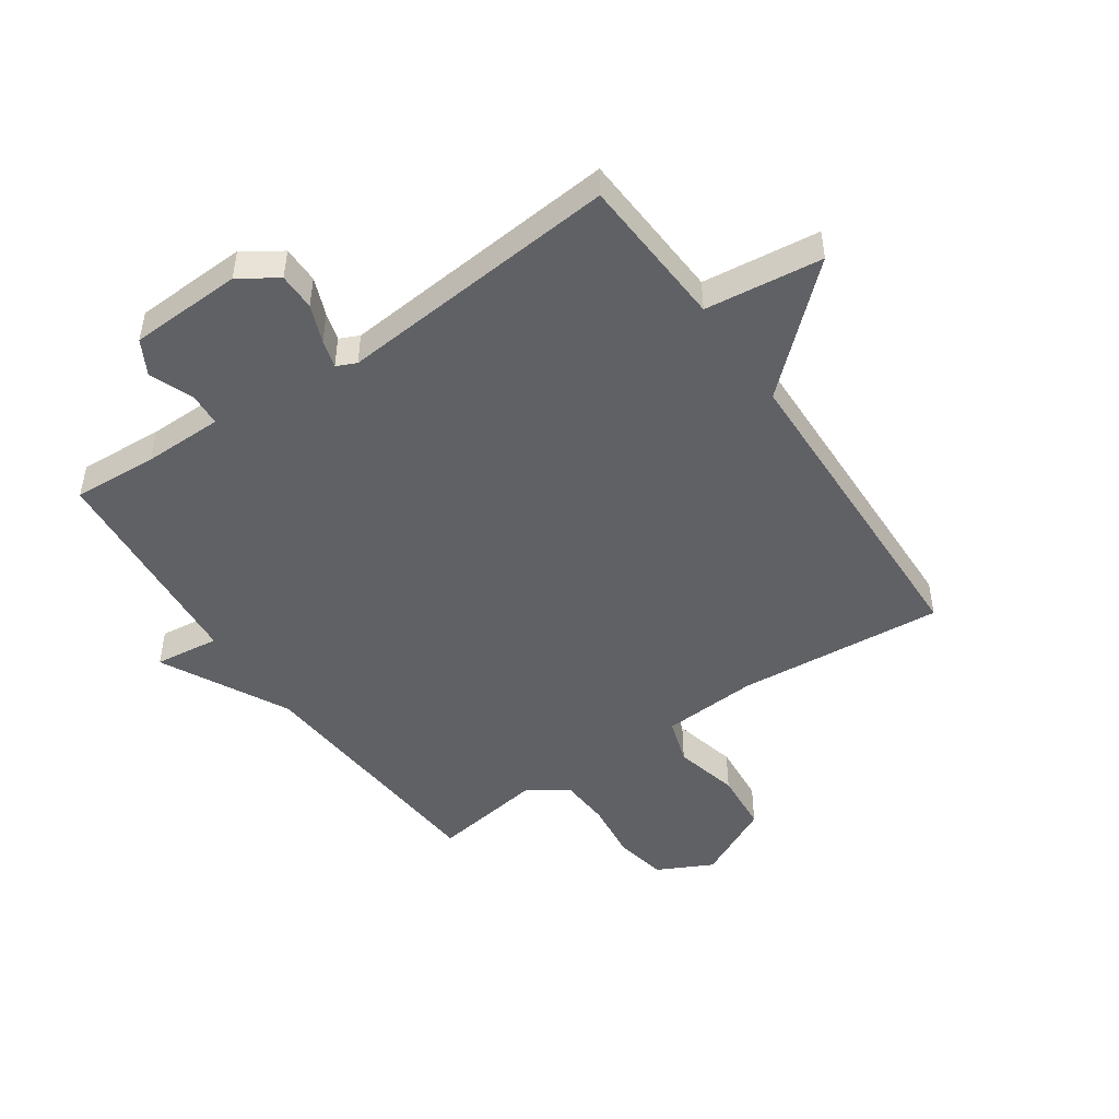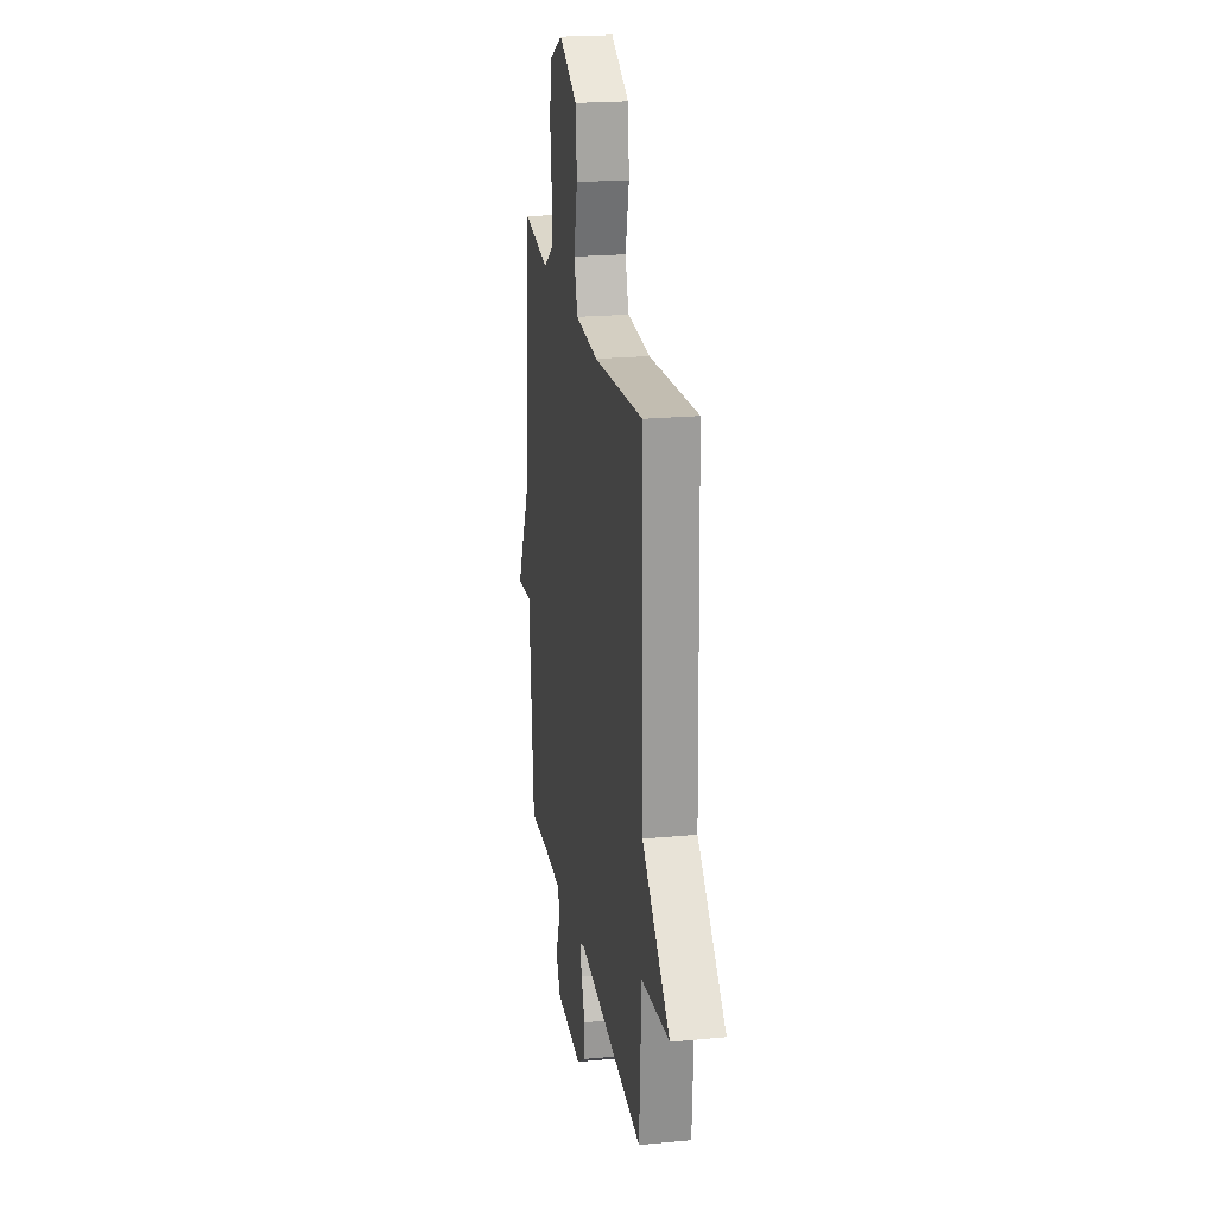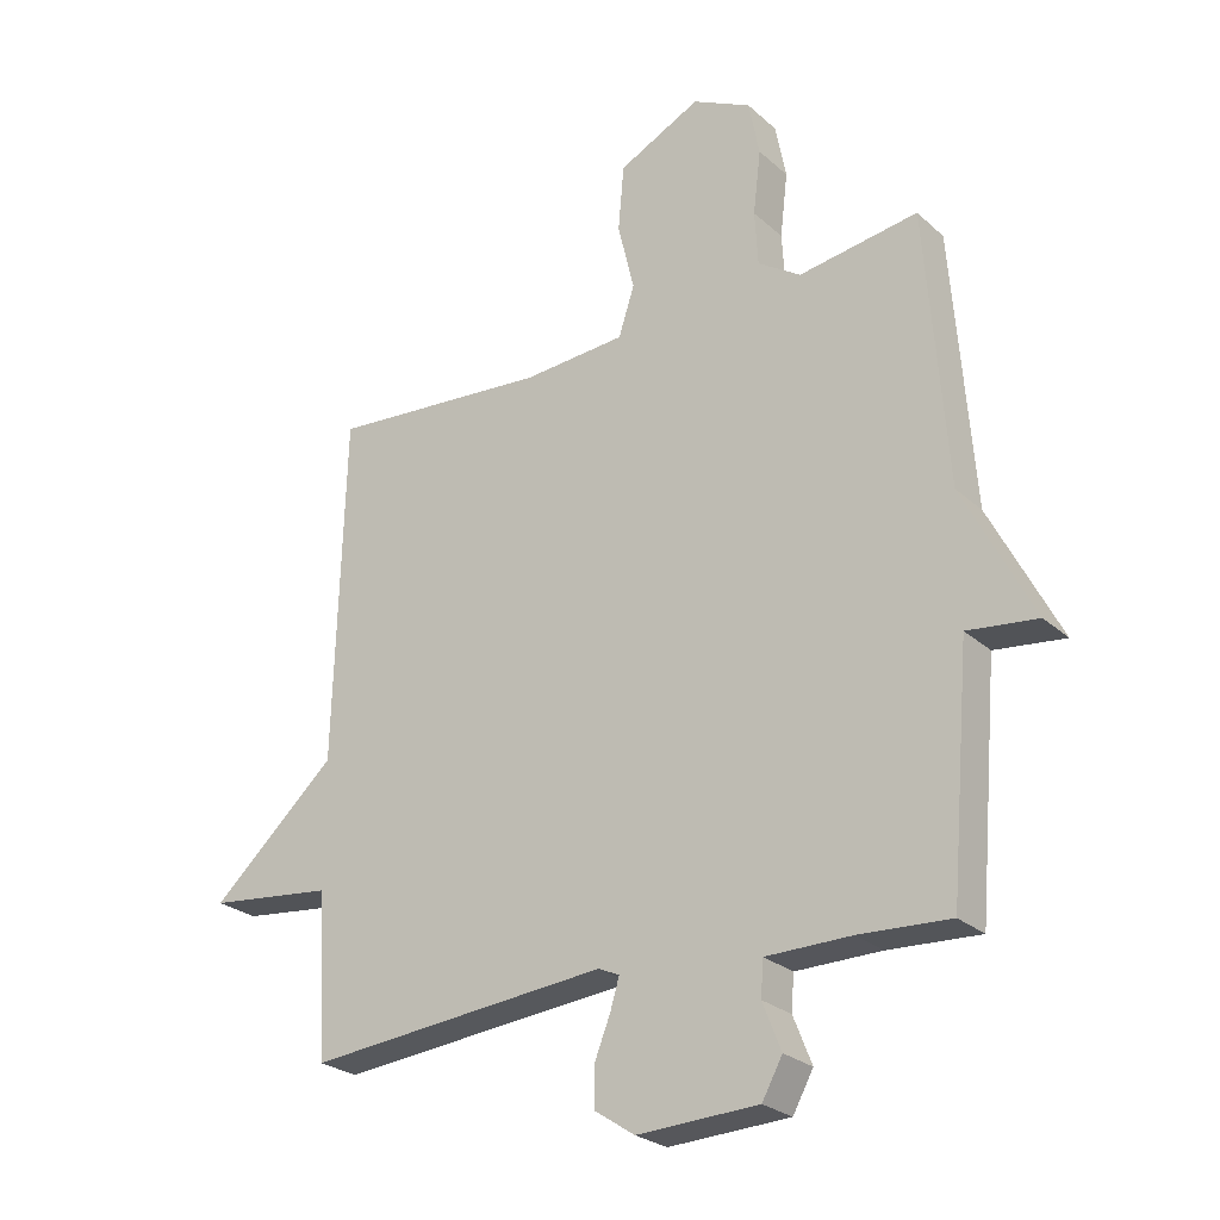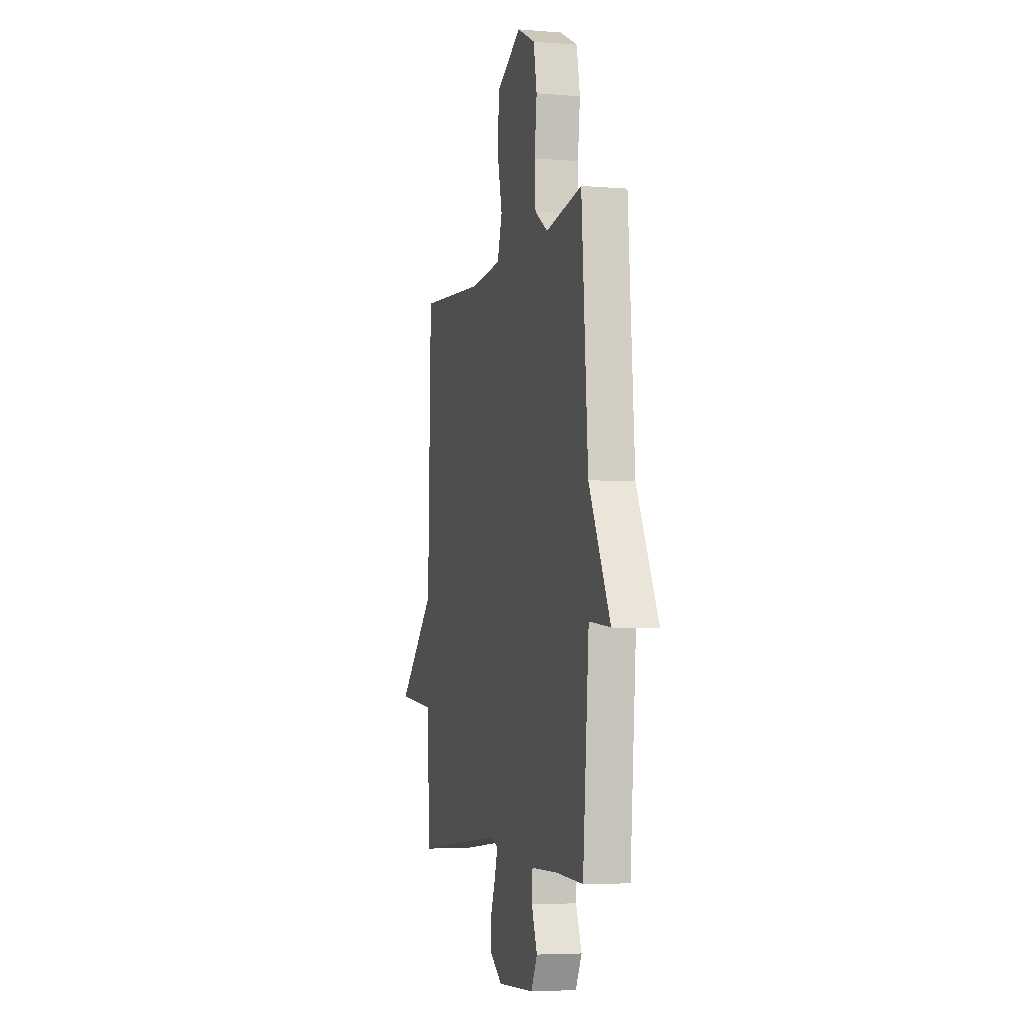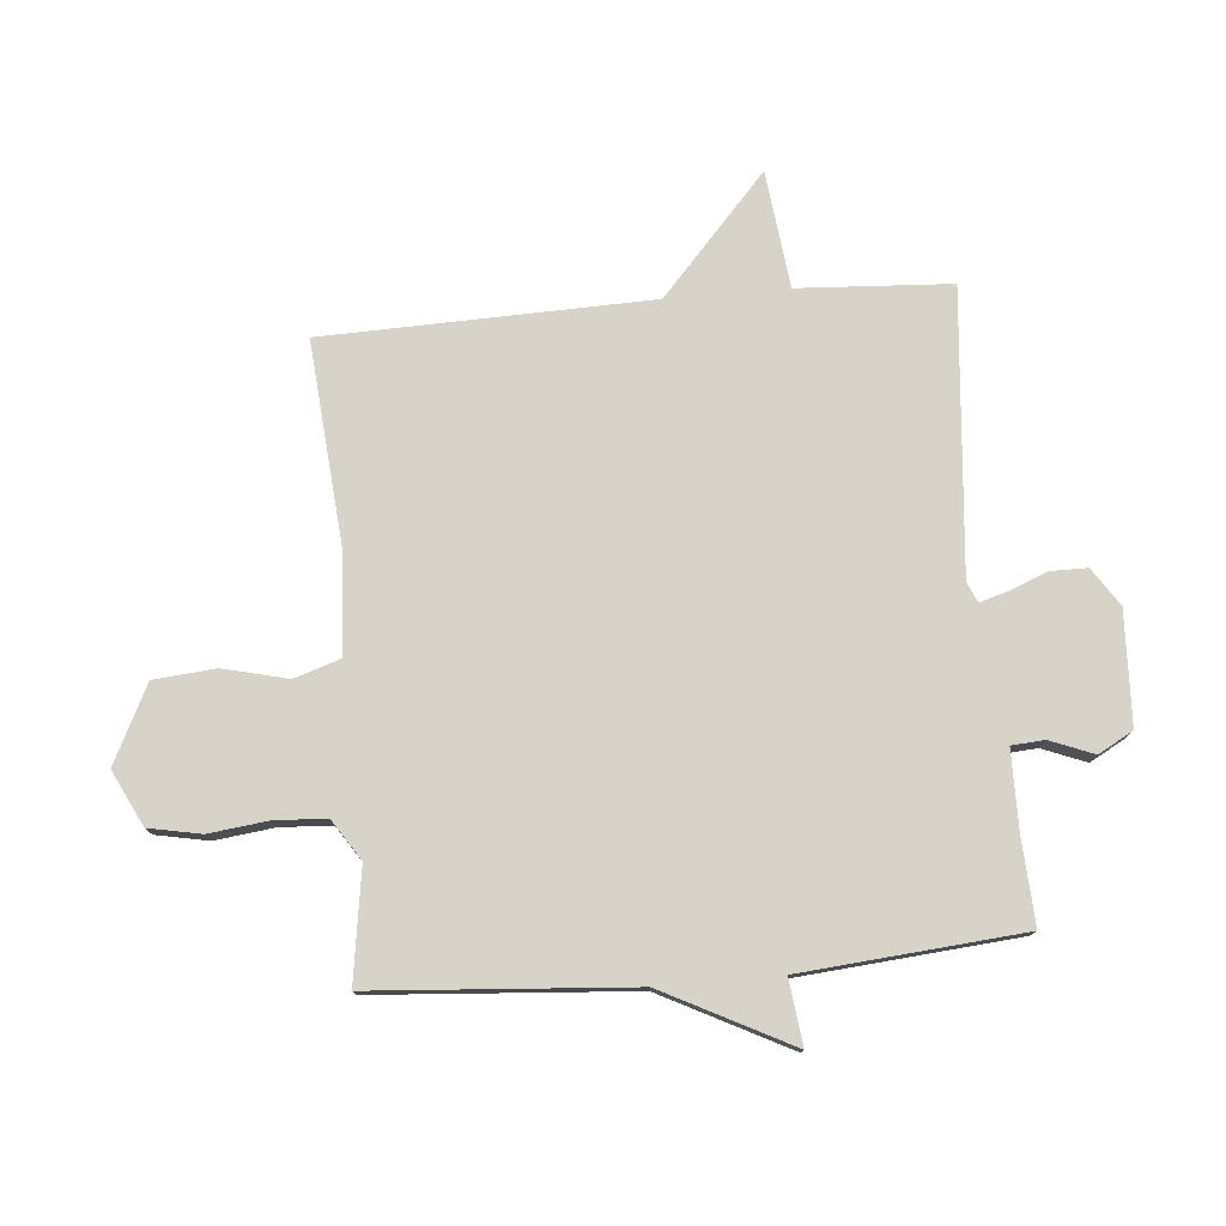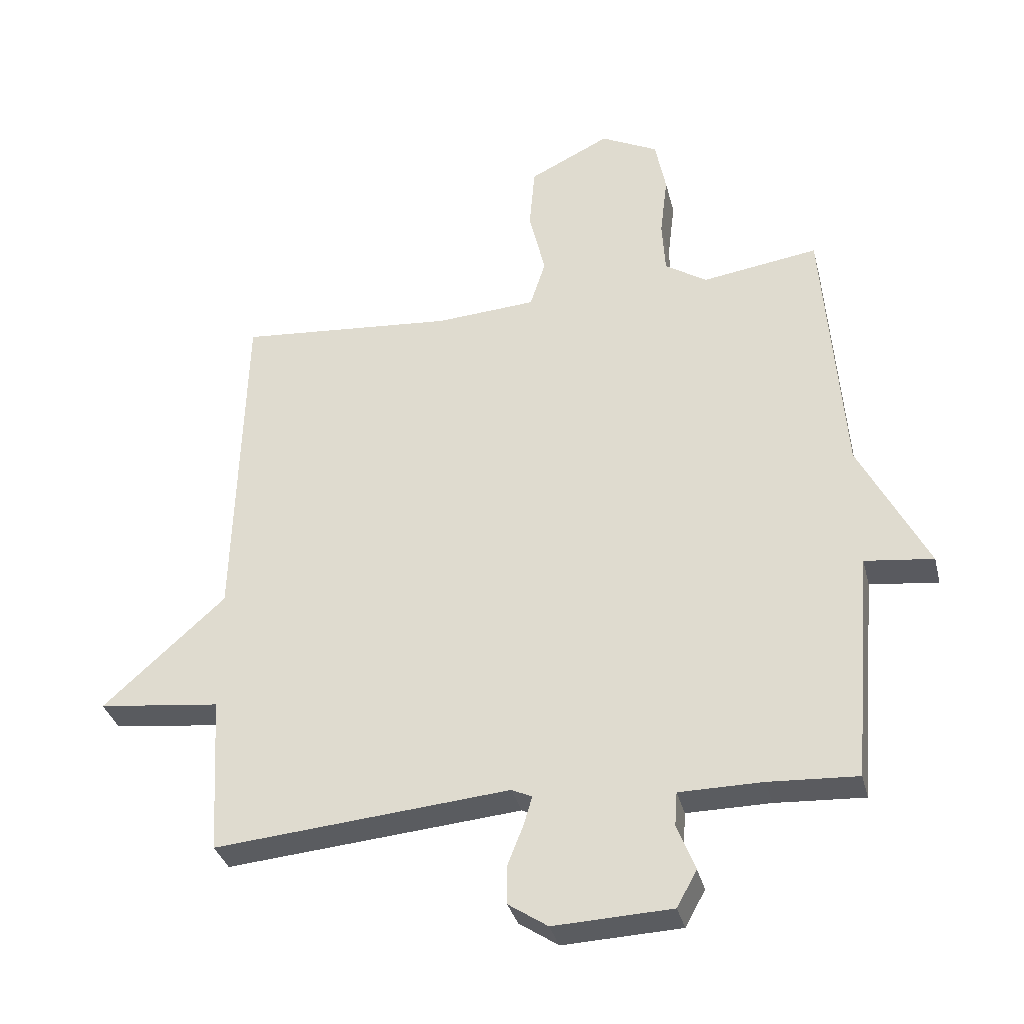
<metadata>
{"format":"obj","ext":"obj","renderer":"f3d","projection":"perspective","resolution":1024,"background":"white","views":[{"elev":-48.0,"azim":-145.5,"up":"+Y"},{"elev":21.8,"azim":-99.3,"up":"+Z"},{"elev":-25.9,"azim":36.0,"up":"+Z"},{"elev":-5.1,"azim":75.5,"up":"+Z"},{"elev":76.9,"azim":85.0,"up":"+Y"},{"elev":-34.0,"azim":13.7,"up":"+Z"}]}
</metadata>
<code>
v -0.5 0.07 -0.5
v -0.515 0.07 -0.245
v -0.711 0.07 -0.222
v -0.515 0.07 -0.045
v -0.5 0.07 0.5
v -0.154 0.07 0.471
v 0.007 0.07 0.482
v 0.032 0.07 0.559
v 0.006 0.07 0.667
v 0.015 0.07 0.77
v 0.144 0.07 0.834
v 0.236 0.07 0.788
v 0.253 0.07 0.701
v 0.241 0.07 0.601
v 0.246 0.07 0.516
v 0.313 0.07 0.472
v 0.5 0.07 0.5
v 0.532 0.07 0.069
v 0.641 0.07 -0.144
v 0.532 0.07 -0.131
v 0.5 0.07 -0.5
v 0.358 0.07 -0.492
v 0.225 0.07 -0.493
v 0.221 0.07 -0.548
v 0.25 0.07 -0.621
v 0.218 0.07 -0.679
v 0.029 0.07 -0.687
v -0.034 0.07 -0.645
v -0.034 0.07 -0.583
v -0.009 0.07 -0.52
v 0.005 0.07 -0.473
v -0.028 0.07 -0.458
v -0.5 0 -0.5
v -0.515 0 -0.245
v -0.711 0 -0.222
v -0.515 0 -0.045
v -0.5 0 0.5
v -0.154 0 0.471
v 0.007 0 0.482
v 0.032 0 0.559
v 0.006 0 0.667
v 0.015 0 0.77
v 0.144 0 0.834
v 0.236 0 0.788
v 0.253 0 0.701
v 0.241 0 0.601
v 0.246 0 0.516
v 0.313 0 0.472
v 0.5 0 0.5
v 0.532 0 0.069
v 0.641 0 -0.144
v 0.532 0 -0.131
v 0.5 0 -0.5
v 0.358 0 -0.492
v 0.225 0 -0.493
v 0.221 0 -0.548
v 0.25 0 -0.621
v 0.218 0 -0.679
v 0.029 0 -0.687
v -0.034 0 -0.645
v -0.034 0 -0.583
v -0.009 0 -0.52
v 0.005 0 -0.473
v -0.028 0 -0.458
f 28 29 30
f 27 28 30
f 26 27 30
f 25 26 30
f 24 25 30
f 23 24 30 31
f 22 23 31 32
f 20 21 22 32
f 18 19 20
f 32 1 2
f 20 32 2
f 18 20 2
f 17 18 2
f 16 17 2
f 12 13 14
f 11 12 14
f 10 11 14
f 9 10 14
f 8 9 14
f 7 8 14 15
f 4 5 6
f 4 6 7
f 2 3 4
f 16 2 4
f 15 16 4
f 4 7 15
f 62 61 60
f 62 60 59
f 62 59 58
f 62 58 57
f 62 57 56
f 63 62 56 55
f 64 63 55 54
f 64 54 53 52
f 52 51 50
f 34 33 64
f 34 64 52
f 34 52 50
f 34 50 49
f 34 49 48
f 46 45 44
f 46 44 43
f 46 43 42
f 46 42 41
f 46 41 40
f 47 46 40 39
f 38 37 36
f 39 38 36
f 36 35 34
f 36 34 48
f 36 48 47
f 47 39 36
f 1 33 34 2
f 2 34 35 3
f 3 35 36 4
f 4 36 37 5
f 5 37 38 6
f 6 38 39 7
f 7 39 40 8
f 8 40 41 9
f 9 41 42 10
f 10 42 43 11
f 11 43 44 12
f 12 44 45 13
f 13 45 46 14
f 14 46 47 15
f 15 47 48 16
f 16 48 49 17
f 17 49 50 18
f 18 50 51 19
f 19 51 52 20
f 20 52 53 21
f 21 53 54 22
f 22 54 55 23
f 23 55 56 24
f 24 56 57 25
f 25 57 58 26
f 26 58 59 27
f 27 59 60 28
f 28 60 61 29
f 29 61 62 30
f 30 62 63 31
f 31 63 64 32
f 32 64 33 1

</code>
